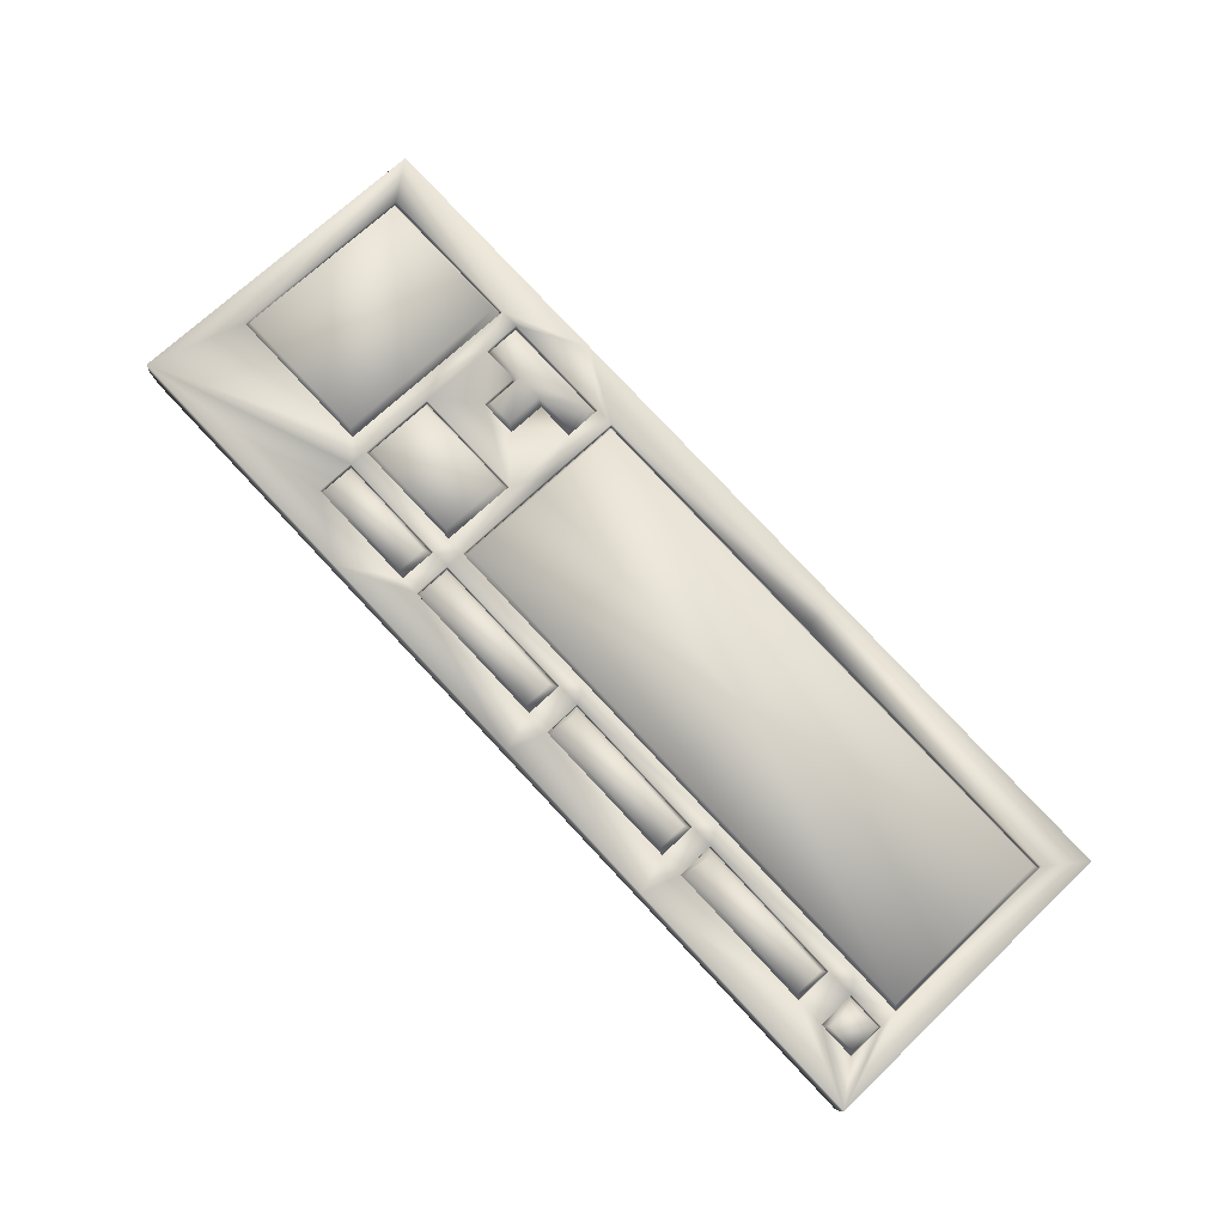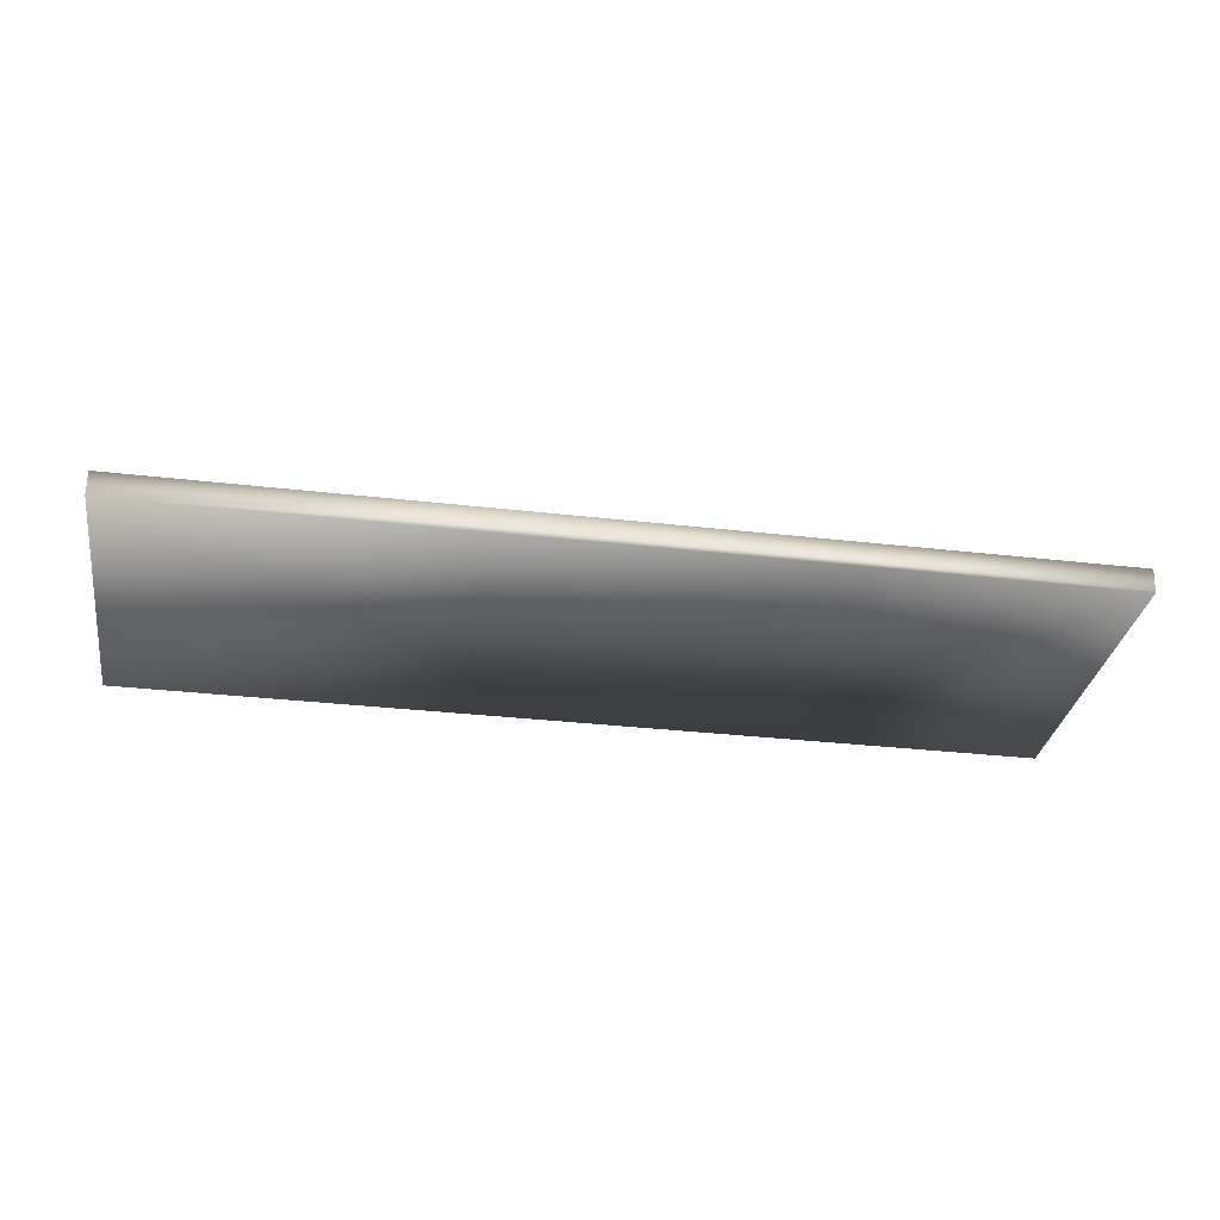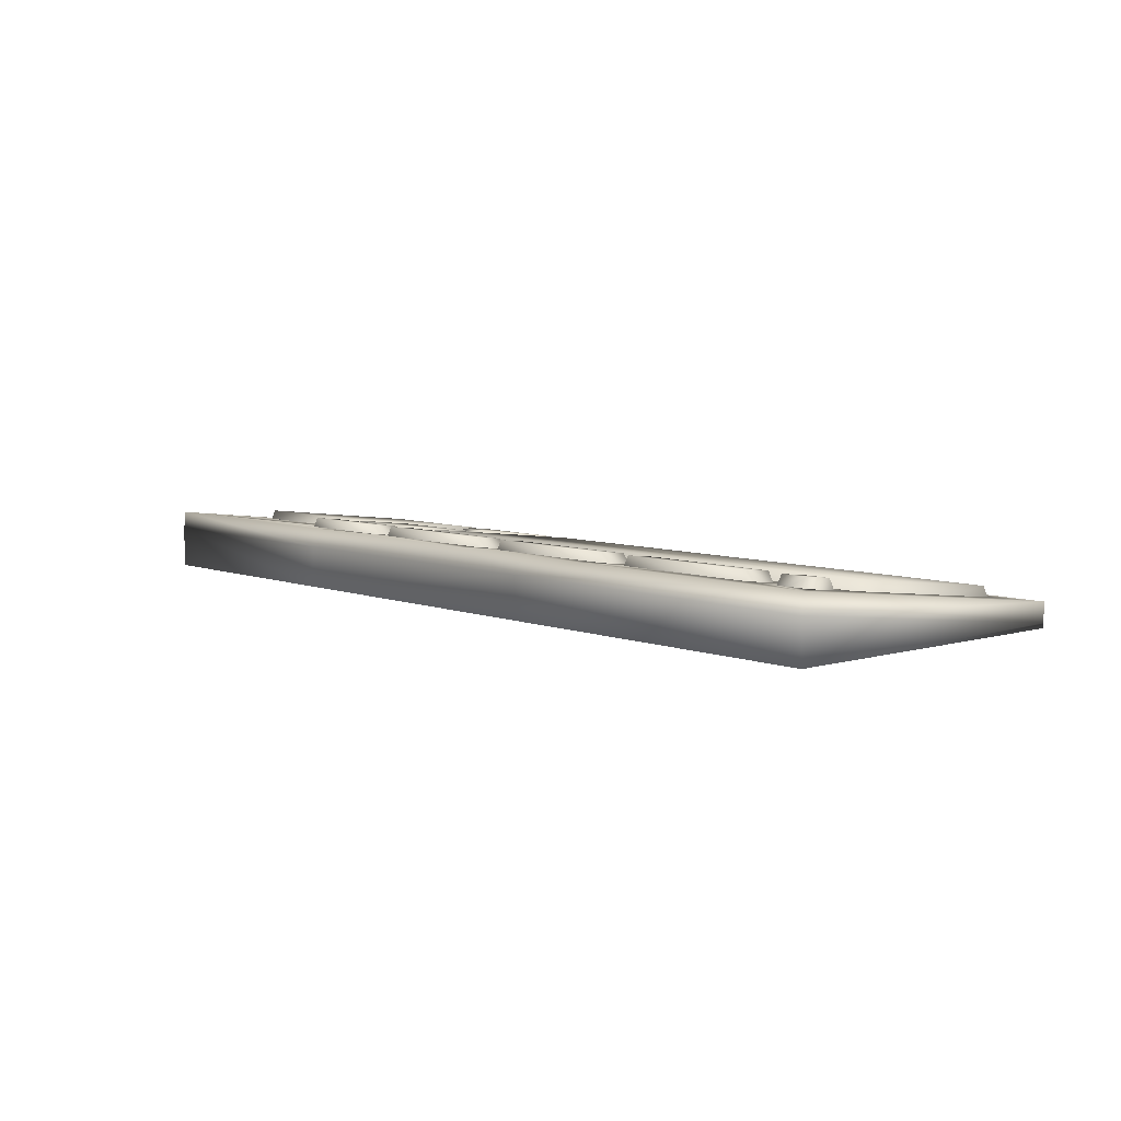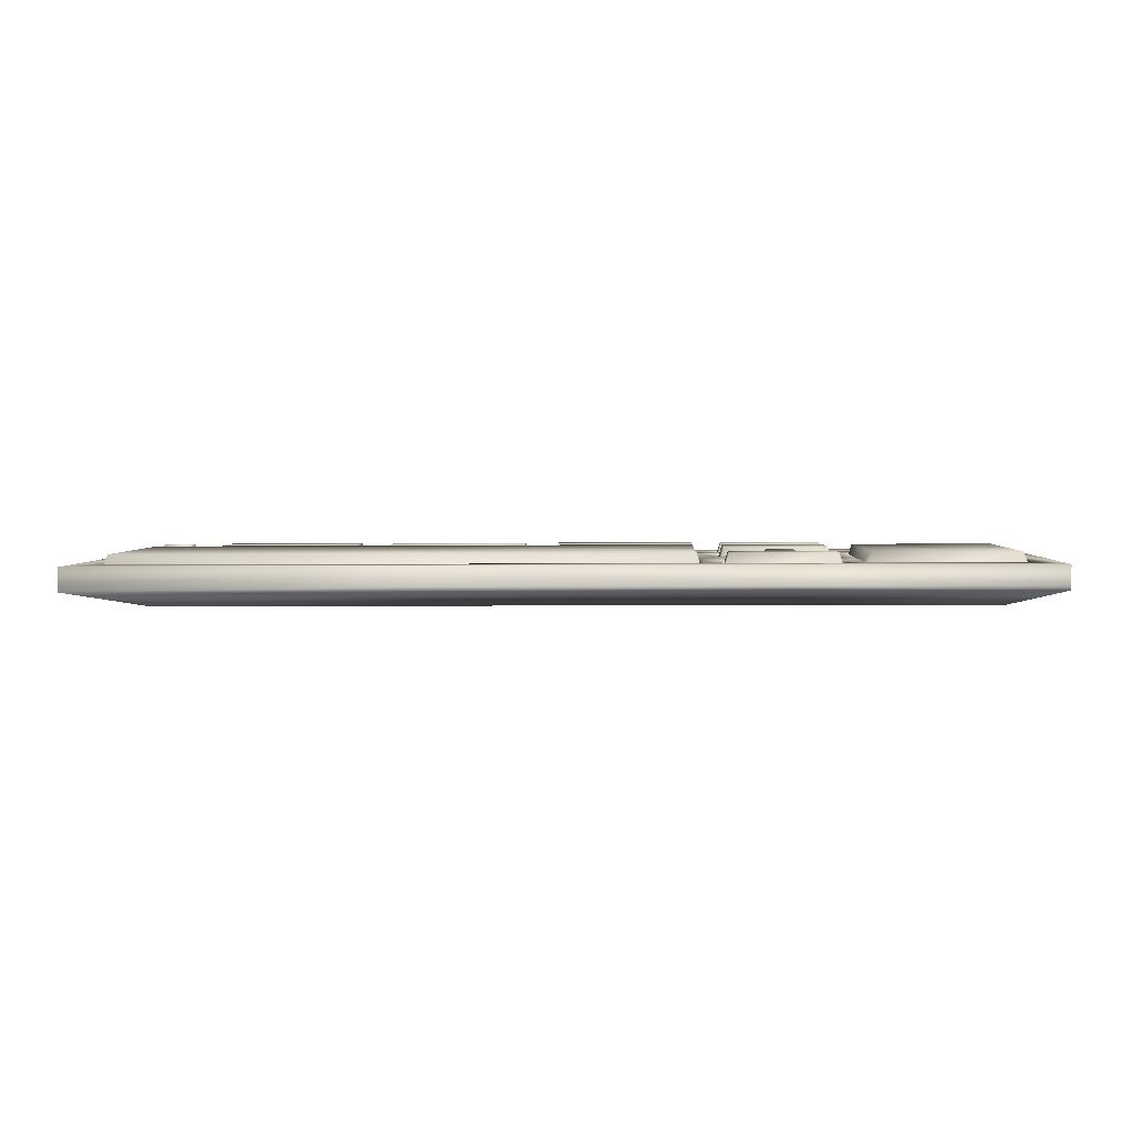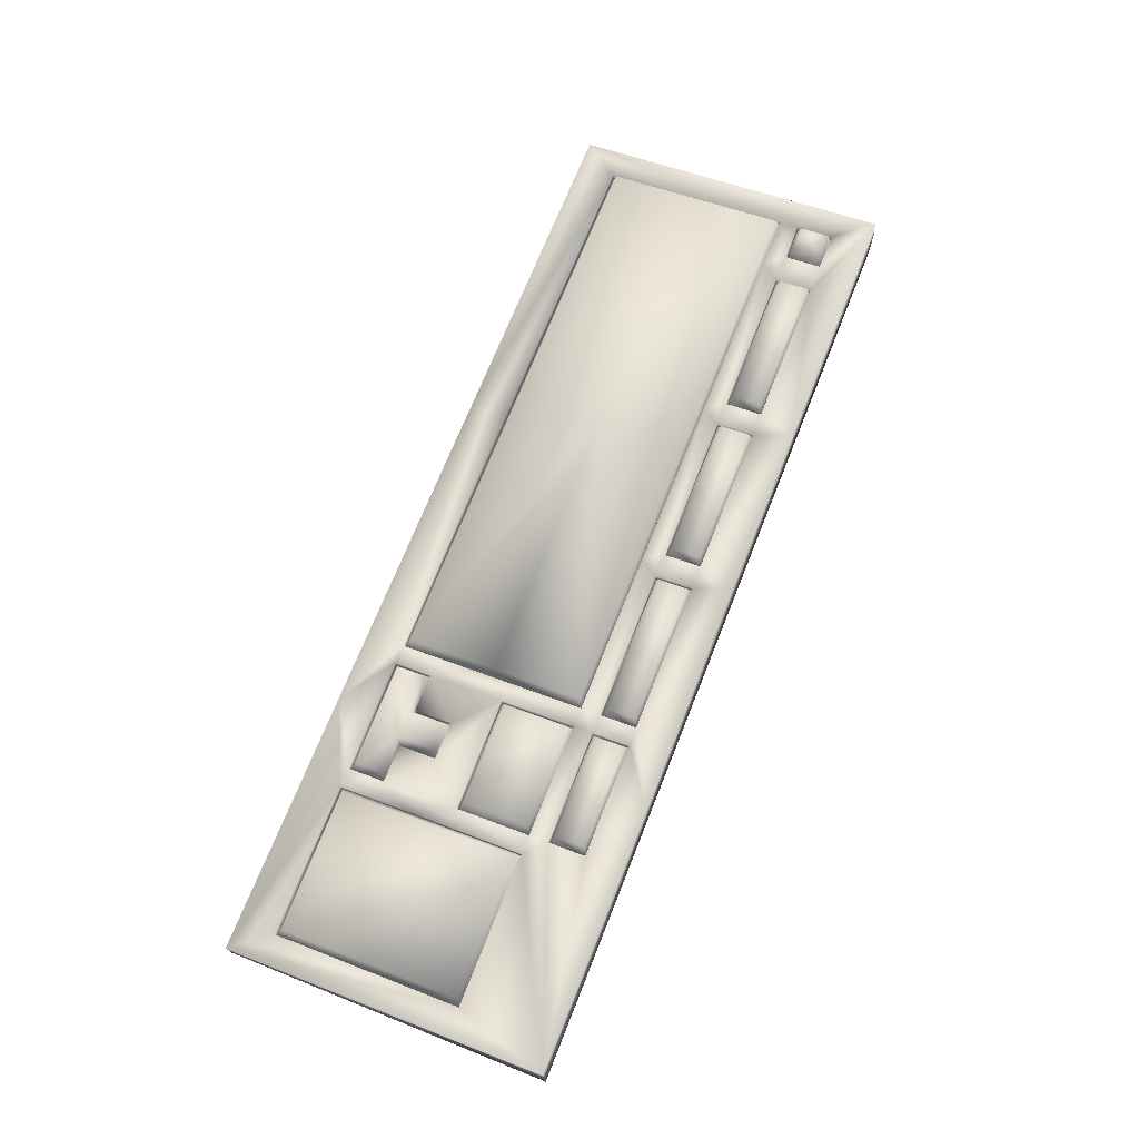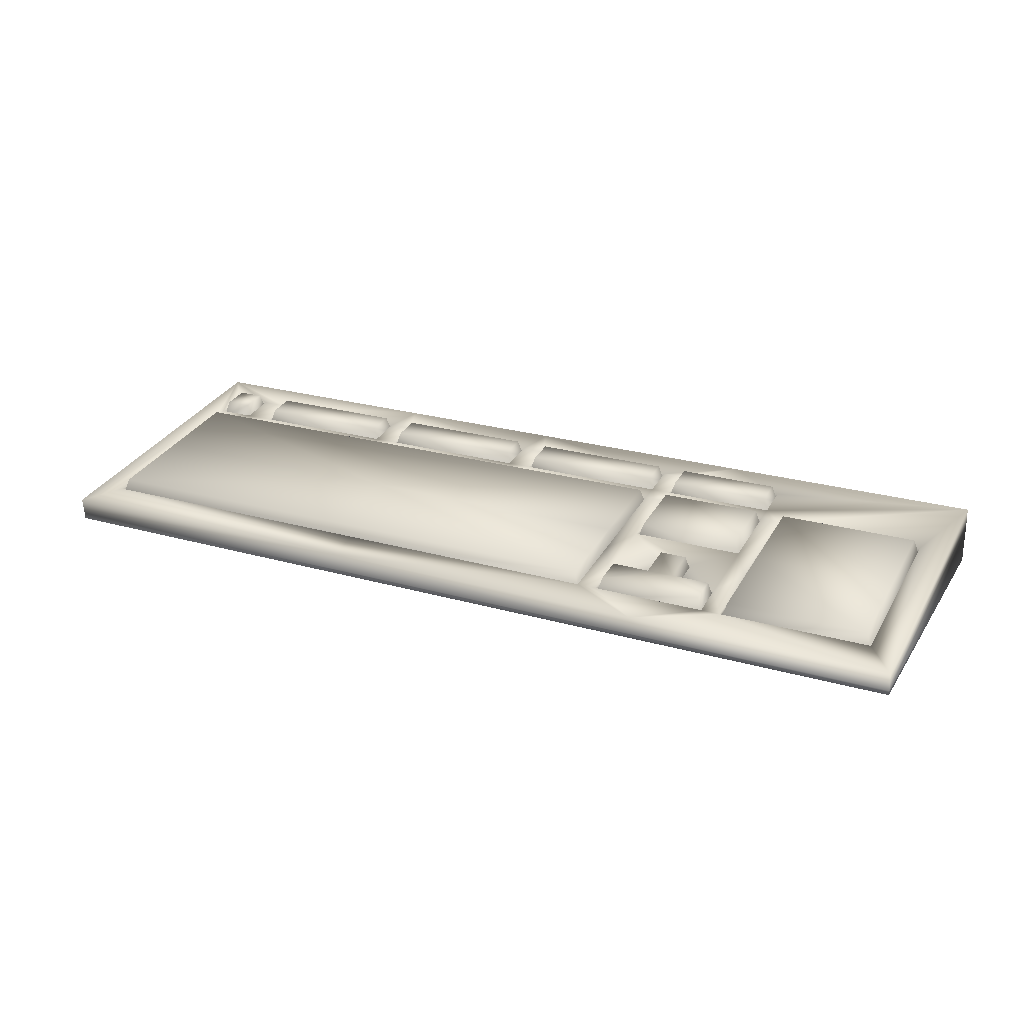
<metadata>
{"format":"obj","ext":"obj","renderer":"f3d","projection":"perspective","resolution":1024,"background":"white","views":[{"elev":79.7,"azim":-133.2,"up":"+Y"},{"elev":-31.8,"azim":-9.3,"up":"+Y"},{"elev":6.5,"azim":-131.4,"up":"+Y"},{"elev":-3.5,"azim":2.6,"up":"+Y"},{"elev":70.7,"azim":111.7,"up":"+Y"},{"elev":24.3,"azim":25.4,"up":"+Y"}]}
</metadata>
<code>
o lowpoly.obj
v 0.23 0.009753 0.0657
v 0.15 0.009753 0.0657
v 0.23 0.02118 -0.03364
v 0.15 0.02118 -0.03364
v 0.08 0.009753 0.0657
v 0.14 0.009753 0.0657
v 0.14 0.01204 0.04583
v 0.12 0.01204 0.04583
v 0.1 0.01204 0.04583
v 0.08 0.01204 0.04583
v 0.1 0.01432 0.02596
v 0.12 0.01432 0.02596
v 0.08 0.01661 0.006096
v 0.08 0.02118 -0.03364
v 0.14 0.01661 0.006096
v 0.14 0.02118 -0.03364
v 0.14 0.02233 -0.04358
v 0.14 0.02461 -0.06345
v 0.08 0.02461 -0.06345
v 0.08 0.02233 -0.04358
v 0.07 0.02461 -0.06345
v 0.07 0.02233 -0.04358
v -0.01 0.02461 -0.06345
v -0.01 0.02233 -0.04358
v -0.0225 0.02233 -0.04358
v -0.0225 0.02461 -0.06345
v -0.1025 0.02461 -0.06345
v -0.1025 0.02233 -0.04358
v -0.115 0.02461 -0.06345
v -0.115 0.02233 -0.04358
v -0.195 0.02461 -0.06345
v -0.195 0.02233 -0.04358
v -0.23 0.02118 -0.03364
v -0.23 0.009753 0.0657
v 0.07 0.009753 0.0657
v 0.07 0.02118 -0.03364
v -0.23 0.02233 -0.04358
v -0.21 0.02233 -0.04358
v -0.21 0.02461 -0.06345
v -0.23 0.02461 -0.06345
v -0.23 0.01547 0.01603
v 0.07 0.01547 0.01603
v -0.245 0.02193 -0.08389
v 0.245 0.02193 -0.08389
v -0.245 0.03187 -0.08274
v 0.245 0.03187 -0.08274
v -0.245 0.0025 0.085
v 0.245 0.0025 0.085
v -0.245 0.01243 0.08614
v 0.245 0.01243 0.08614
v 0.07 0.02615 -0.03307
v 0.07 0.01472 0.06627
v 0.07 0.02958 -0.06287
v -0.23 0.02615 -0.03307
v -0.23 0.01472 0.06627
v -0.23 0.02958 -0.06287
v 0.23 0.02615 -0.03307
v 0.23 0.01472 0.06627
v 0.15 0.02615 -0.03307
v 0.15 0.01472 0.06627
v 0.14 0.02615 -0.03307
v 0.14 0.01472 0.06627
v 0.14 0.02958 -0.06287
v 0.1075 0.02193 -0.08389
v 0.1075 0.01243 0.08614
v 0.08 0.02615 -0.03307
v 0.08 0.01472 0.06627
v 0.1075 0.03187 -0.08274
v 0.1075 0.0025 0.085
v 0.08 0.02958 -0.06287
v 0.07 0.02729 -0.04301
v -0.23 0.02729 -0.04301
v 0.14 0.02729 -0.04301
v 0.08 0.02729 -0.04301
v 0.1 0.01929 0.02654
v 0.12 0.01929 0.02654
v 0.14 0.02158 0.006667
v 0.08 0.02158 0.006667
v 0.07 0.01929 0.02654
v 0.15 0.01929 0.02654
v 0.14 0.01701 0.04641
v 0.08 0.01701 0.04641
v 0.1 0.01701 0.04641
v 0.12 0.01701 0.04641
v -0.195 0.02958 -0.06287
v -0.195 0.02729 -0.04301
v -0.2025 0.02615 -0.03307
v -0.21 0.02958 -0.06287
v -0.21 0.02729 -0.04301
v -0.01 0.02958 -0.06287
v -0.01 0.02729 -0.04301
v -0.115 0.02958 -0.06287
v -0.115 0.02729 -0.04301
v -0.1087 0.02615 -0.03307
v -0.1087 0.03187 -0.08274
v -0.1025 0.02958 -0.06287
v -0.1025 0.02729 -0.04301
v -0.01625 0.03187 -0.08274
v -0.0225 0.02958 -0.06287
v -0.0225 0.02729 -0.04301
v -0.0625 0.02193 -0.08389
v -0.01625 0.02615 -0.03307
v 0.15 0.01432 0.02596
v -0.2025 0.02118 -0.03364
v -0.1087 0.02118 -0.03364
v -0.01625 0.02118 -0.03364
v -0.245 0 -0.08389
v 0.245 0 -0.08389
v -0.245 0 0.085
v 0.245 0 0.085
v 0.1089 0 -0.08389
v 0.1089 0 0.085
v -0.06751 0 0.085
v -0.06275 0 -0.08389
v -0.06875 0.0025 0.085
v -0.06875 0.01243 0.08614
v -0.07011 0.01472 0.06627
v -0.07011 0.009753 0.0657
v -0.08 0.02012 0.06307
v 0.067 0.02012 0.06307
v 0.067 0.02555 0.01588
v -0.08 0.02555 0.01588
v 0.067 0.03098 -0.03131
v -0.08 0.03098 -0.03131
v -0.227 0.03098 -0.03131
v -0.227 0.02555 0.01588
v -0.227 0.02012 0.06307
v 0.227 0.02012 0.06307
v 0.227 0.02555 0.01588
v 0.153 0.02555 0.01588
v 0.153 0.02012 0.06307
v 0.227 0.03098 -0.03131
v 0.153 0.03098 -0.03131
v 0.137 0.03098 -0.03131
v 0.083 0.03098 -0.03131
v 0.083 0.02698 0.003462
v 0.137 0.02698 0.003462
v 0.117 0.02184 0.04817
v 0.117 0.02412 0.0283
v 0.103 0.02412 0.0283
v 0.103 0.02184 0.04817
v 0.083 0.02012 0.06307
v 0.137 0.02012 0.06307
v 0.137 0.02184 0.04817
v 0.083 0.02184 0.04817
v 0.137 0.03441 -0.06111
v 0.083 0.03441 -0.06111
v 0.083 0.0327 -0.04621
v 0.137 0.0327 -0.04621
v 0.067 0.03441 -0.06111
v -0.007 0.03441 -0.06111
v -0.007 0.0327 -0.04621
v 0.067 0.0327 -0.04621
v -0.0255 0.03441 -0.06111
v -0.0995 0.03441 -0.06111
v -0.0995 0.0327 -0.04621
v -0.0255 0.0327 -0.04621
v -0.118 0.03441 -0.06111
v -0.192 0.03441 -0.06111
v -0.192 0.0327 -0.04621
v -0.118 0.0327 -0.04621
v -0.227 0.0327 -0.04621
v -0.213 0.0327 -0.04621
v -0.213 0.03441 -0.06111
v -0.227 0.03441 -0.06111
v 0.15 0.009753 0.0657
v 0.23 0.009753 0.0657
v 0.23 0.01547 0.01603
v 0.23 0.02118 -0.03364
v 0.15 0.02118 -0.03364
v 0.15 0.01547 0.01603
v 0.08 0.009753 0.0657
v 0.14 0.009753 0.0657
v 0.14 0.01204 0.04583
v 0.12 0.01204 0.04583
v 0.1 0.01204 0.04583
v 0.08 0.01204 0.04583
v 0.12 0.01432 0.02596
v 0.1 0.01432 0.02596
v 0.08 0.02118 -0.03364
v 0.08 0.01661 0.006096
v 0.14 0.01661 0.006096
v 0.14 0.02118 -0.03364
v 0.14 0.02233 -0.04358
v 0.08 0.02233 -0.04358
v 0.08 0.02461 -0.06345
v 0.14 0.02461 -0.06345
v 0.07 0.02118 -0.03364
v -0.08 0.02118 -0.03364
v -0.23 0.009753 0.0657
v -0.08 0.009753 0.0657
v -0.23 0.02118 -0.03364
v -0.23 0.01547 0.01603
v 0.07 0.01547 0.01603
v 0.07 0.02461 -0.06345
v 0.07 0.02233 -0.04358
v -0.01 0.02461 -0.06345
v -0.01 0.02233 -0.04358
v -0.1025 0.02461 -0.06345
v -0.1025 0.02233 -0.04358
v -0.115 0.02461 -0.06345
v -0.115 0.02233 -0.04358
v -0.195 0.02461 -0.06345
v -0.195 0.02233 -0.04358
v -0.0225 0.02461 -0.06345
v -0.0225 0.02233 -0.04358
v -0.23 0.02233 -0.04358
v -0.21 0.02233 -0.04358
v -0.21 0.02461 -0.06345
v -0.23 0.02461 -0.06345
v 0.07 0.009753 0.0657
g L_keys
f 49 45 43
f 49 43 47
f 50 48 44
f 50 44 46
f 64 101 98
f 64 98 68
f 69 65 116
f 69 116 115
f 65 67 52
f 72 56 45
f 54 49 55
f 46 44 64
f 46 64 68
f 48 50 65
f 48 65 69
f 63 46 68
f 63 68 70
f 70 53 71
f 70 71 74
f 68 53 70
f 89 72 54
f 89 54 87
f 73 61 59
f 74 66 61
f 74 61 73
f 74 71 51
f 74 51 66
f 77 81 80
f 79 82 78
f 76 77 78
f 76 78 75
f 45 56 88
f 86 85 88
f 86 88 89
f 85 45 88
f 93 86 87
f 93 87 94
f 86 89 87
f 71 91 102
f 71 102 51
f 91 90 99
f 91 99 100
f 90 98 99
f 97 93 94
f 95 92 96
f 92 93 97
f 92 97 96
f 101 43 45
f 101 45 95
f 101 95 98
f 100 97 94
f 100 94 102
f 91 100 102
f 21 53 90
f 21 90 23
f 53 21 22
f 53 22 71
f 36 51 102
f 36 102 106
f 51 36 42
f 51 42 79
f 3 57 59
f 3 59 4
f 57 3 1
f 57 1 58
f 18 63 70
f 18 70 19
f 63 18 17
f 63 17 73
f 16 61 66
f 16 66 14
f 61 16 15
f 61 15 77
f 11 75 83
f 11 83 9
f 75 11 12
f 75 12 76
f 103 80 60
f 103 60 2
f 84 8 7
f 84 7 81
f 10 82 67
f 10 67 5
f 82 10 9
f 82 9 83
f 72 37 40
f 72 40 56
f 74 20 19
f 74 19 70
f 37 72 89
f 37 89 38
f 73 17 20
f 73 20 74
f 34 55 117
f 34 117 118
f 2 60 58
f 2 58 1
f 62 6 5
f 62 5 67
f 80 103 4
f 80 4 59
f 78 13 14
f 78 14 66
f 77 15 13
f 77 13 78
f 76 12 8
f 76 8 84
f 81 7 6
f 81 6 62
f 86 32 31
f 86 31 85
f 32 86 93
f 32 93 30
f 39 88 56
f 39 56 40
f 88 39 38
f 88 38 89
f 104 87 54
f 104 54 33
f 79 42 35
f 79 35 52
f 71 22 24
f 71 24 91
f 91 24 23
f 91 23 90
f 29 92 85
f 29 85 31
f 92 29 30
f 92 30 93
f 105 94 87
f 105 87 104
f 26 99 96
f 26 96 27
f 106 102 94
f 106 94 105
f 100 25 28
f 100 28 97
f 97 28 27
f 97 27 96
f 99 26 25
f 99 25 100
f 46 63 73
f 46 73 59
f 46 59 57
f 60 65 50
f 60 62 65
f 50 58 60
f 44 108 111
f 44 111 64
f 110 48 69
f 110 69 112
f 110 112 111
f 110 111 108
f 48 108 44
f 47 43 107
f 48 110 108
f 107 109 47
f 45 49 54
f 54 72 45
f 111 114 101
f 111 101 64
f 69 115 113
f 69 113 112
f 112 113 114
f 112 114 111
f 114 107 43
f 114 43 101
f 115 47 109
f 115 109 113
f 113 109 107
f 113 107 114
f 85 92 95
f 95 45 85
f 53 68 98
f 53 98 90
f 99 98 95
f 99 95 96
f 67 65 62
f 116 49 47
f 116 47 115
f 117 52 35
f 117 35 118
f 116 65 52
f 116 52 117
f 55 49 116
f 55 116 117
f 76 84 81
f 81 77 76
f 75 78 82
f 75 82 83
f 82 79 52
f 82 52 67
f 81 62 60
f 60 80 81
f 59 61 77
f 59 77 80
f 51 79 78
f 78 66 51
f 50 46 57
f 57 58 50
f 55 34 41
f 33 54 41
f 54 55 41
f 120 121 122
f 122 119 120
f 123 124 122
f 122 121 123
f 122 124 125
f 122 125 126
f 127 119 122
f 127 122 126
f 128 129 130
f 128 130 131
f 129 132 133
f 129 133 130
f 134 135 136
f 134 136 137
f 138 139 140
f 138 140 141
f 138 141 142
f 138 142 143
f 144 138 143
f 141 145 142
f 146 147 148
f 146 148 149
f 150 151 152
f 150 152 153
f 154 155 156
f 154 156 157
f 158 159 160
f 158 160 161
f 162 163 164
f 162 164 165
f 128 131 166
f 128 166 167
f 132 129 168
f 132 168 169
f 133 132 169
f 133 169 170
f 131 130 171
f 131 171 166
f 143 142 172
f 143 172 173
f 174 175 138
f 174 138 144
f 176 177 145
f 176 145 141
f 178 179 140
f 178 140 139
f 142 145 177
f 142 177 172
f 144 143 173
f 144 173 174
f 175 178 139
f 175 139 138
f 179 176 141
f 179 141 140
f 136 135 180
f 136 180 181
f 182 183 134
f 182 134 137
f 136 181 182
f 136 182 137
f 180 135 134
f 180 134 183
f 184 149 148
f 184 148 185
f 186 147 146
f 186 146 187
f 187 146 149
f 187 149 184
f 147 186 185
f 147 185 148
f 123 188 189
f 123 189 124
f 127 190 191
f 127 191 119
f 125 192 193
f 125 193 126
f 188 123 121
f 188 121 194
f 195 150 153
f 195 153 196
f 151 197 198
f 151 198 152
f 155 199 200
f 155 200 156
f 201 158 161
f 201 161 202
f 159 203 204
f 159 204 160
f 205 154 157
f 205 157 206
f 197 151 150
f 197 150 195
f 196 153 152
f 196 152 198
f 206 157 156
f 206 156 200
f 199 155 154
f 199 154 205
f 203 159 158
f 203 158 201
f 202 161 160
f 202 160 204
f 207 208 163
f 207 163 162
f 165 164 209
f 165 209 210
f 164 163 208
f 164 208 209
f 210 207 162
f 210 162 165
f 189 192 125
f 189 125 124
f 191 211 120
f 191 120 119
f 193 190 127
f 193 127 126
f 121 120 211
f 121 211 194
f 129 128 167
f 129 167 168
f 130 133 170
f 130 170 171

</code>
